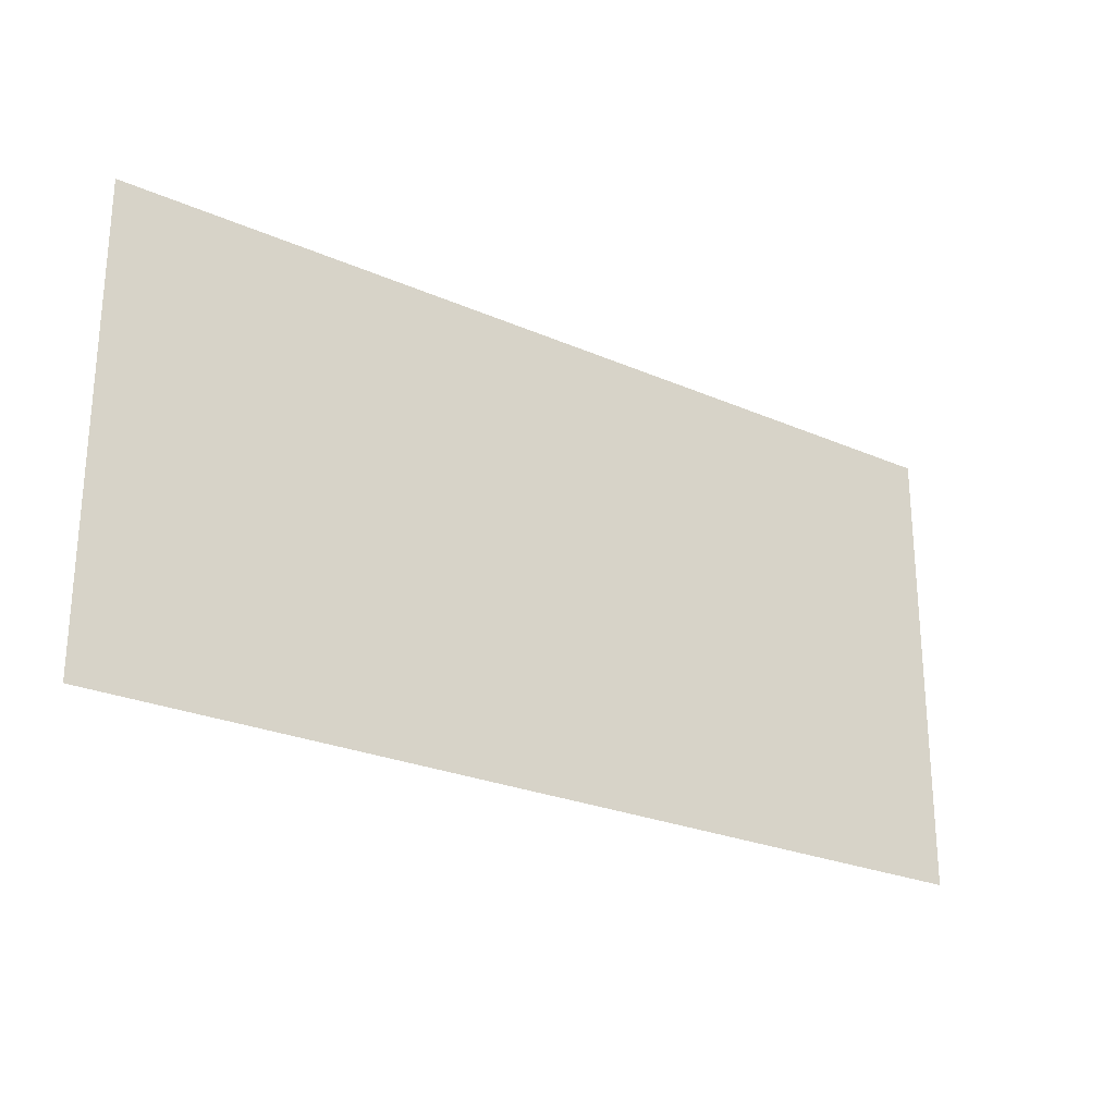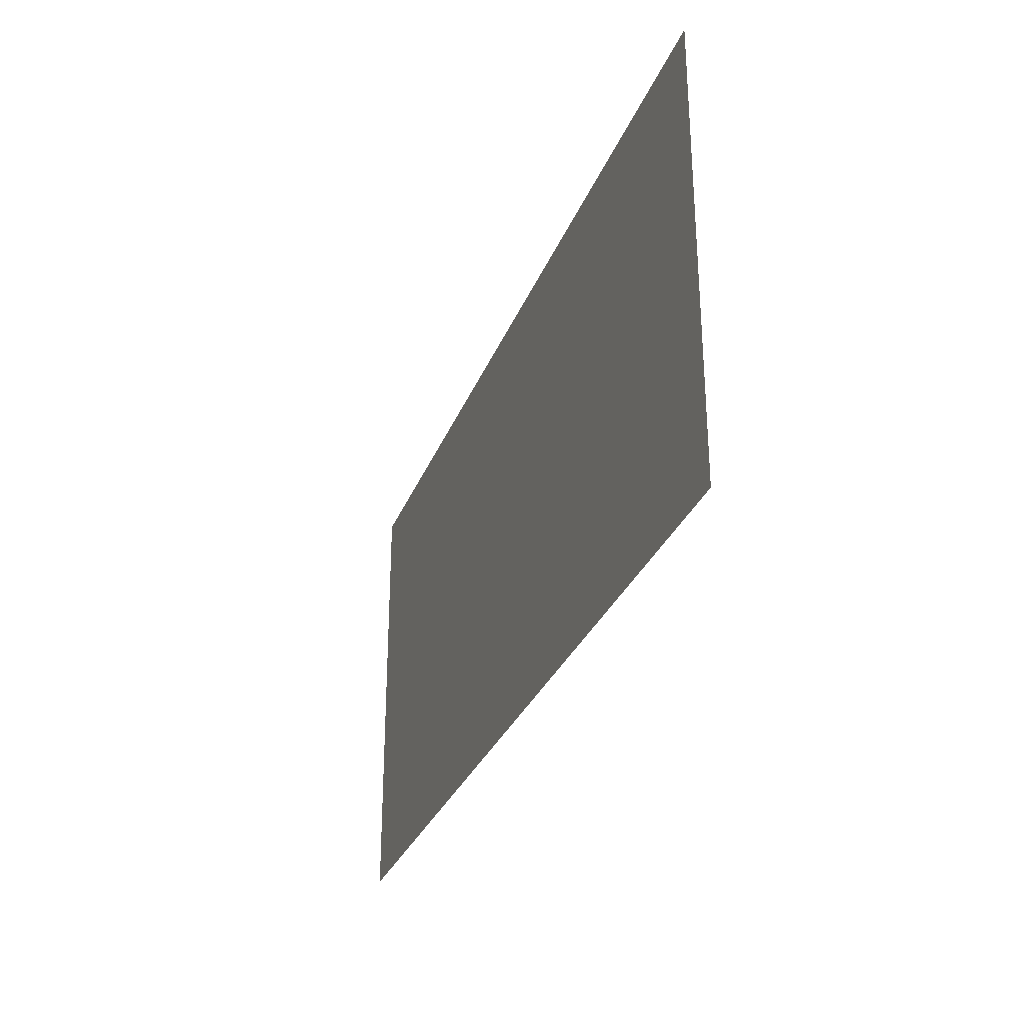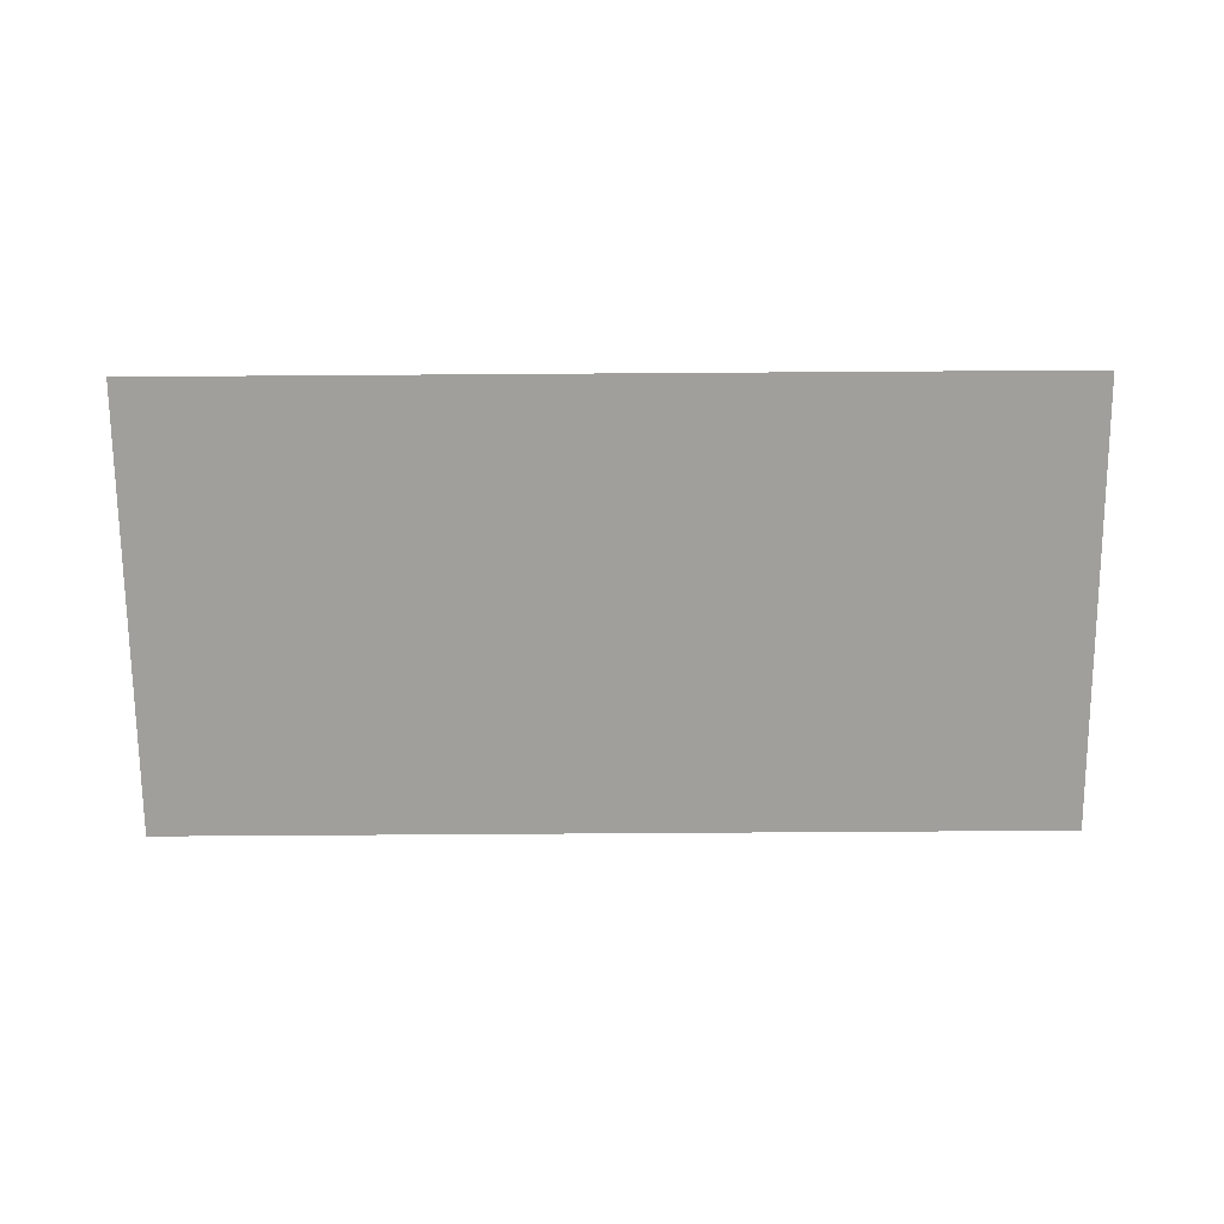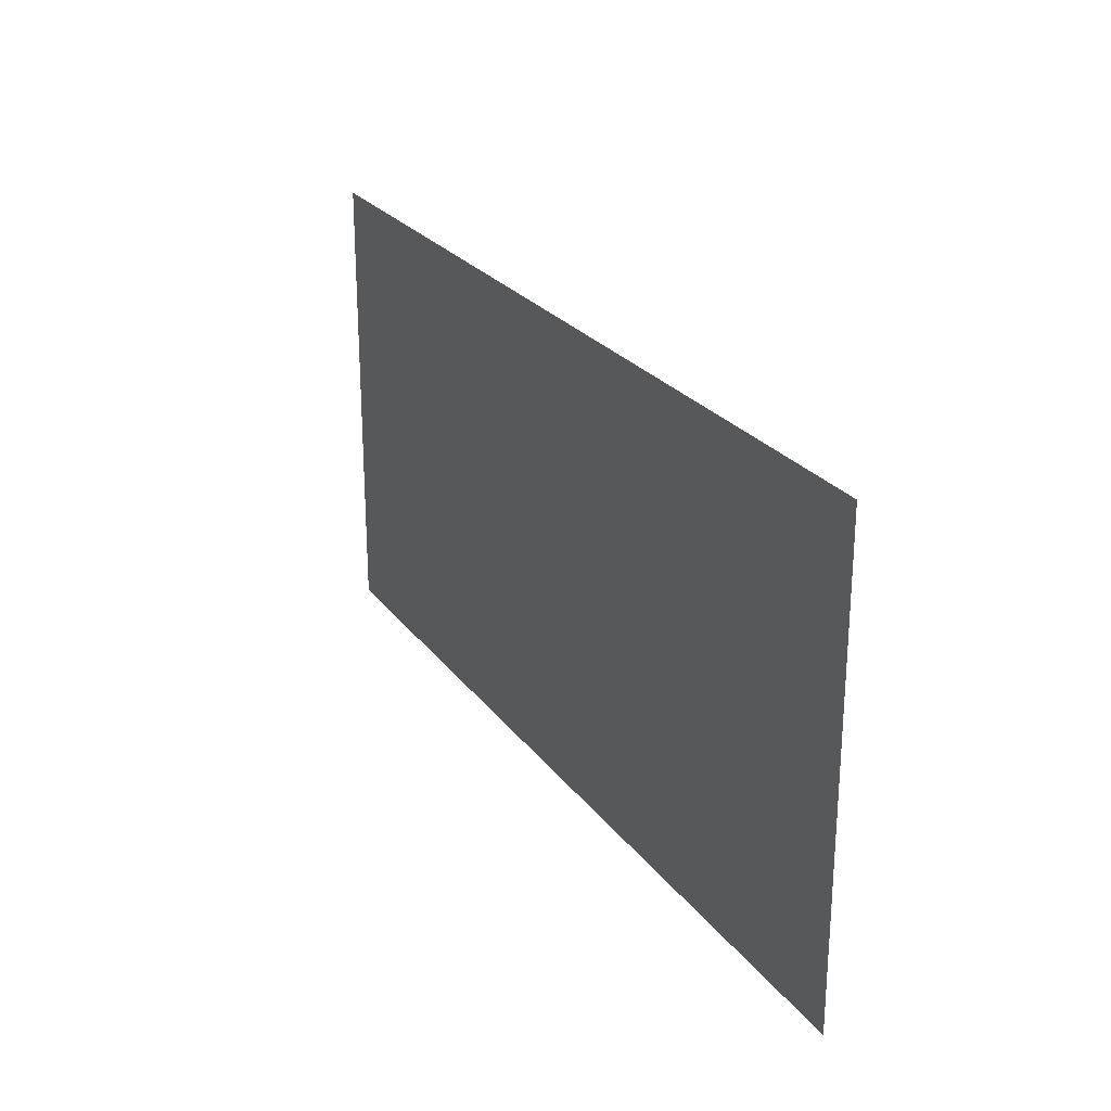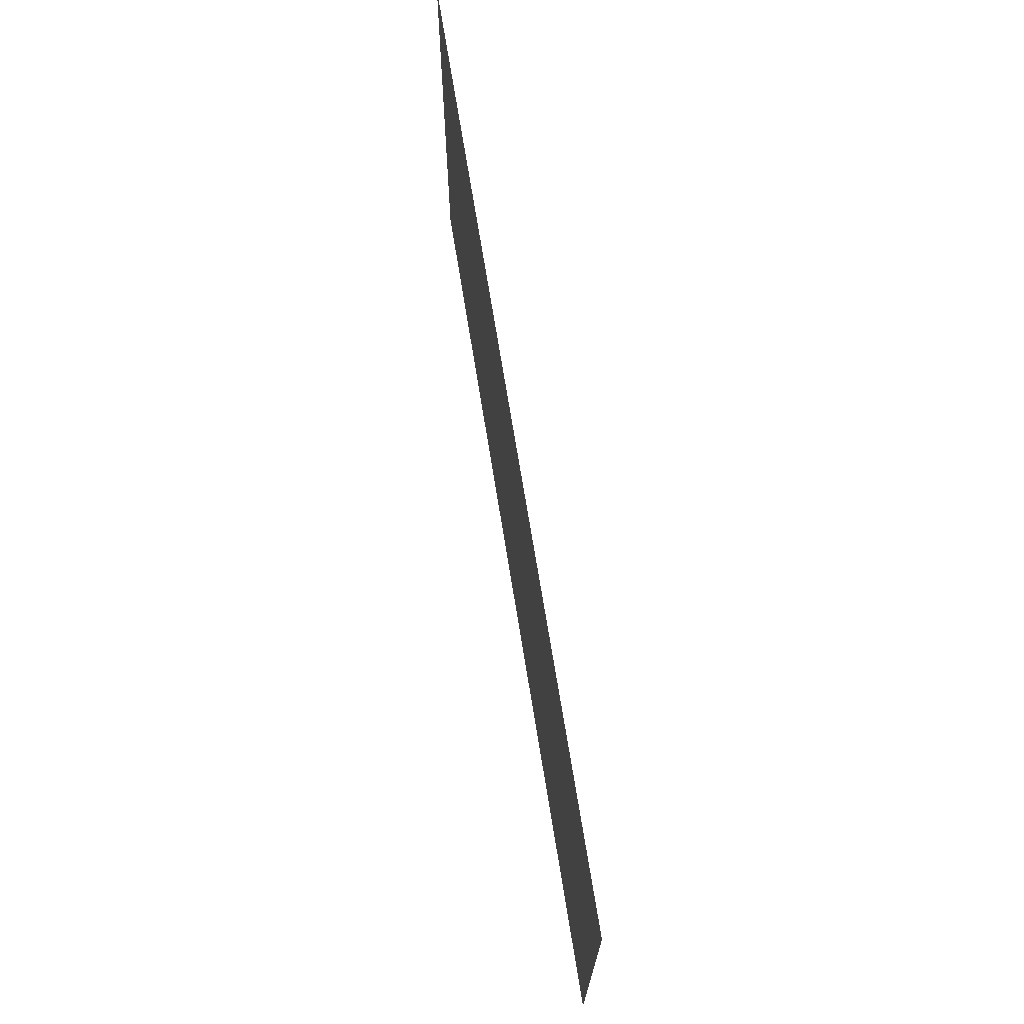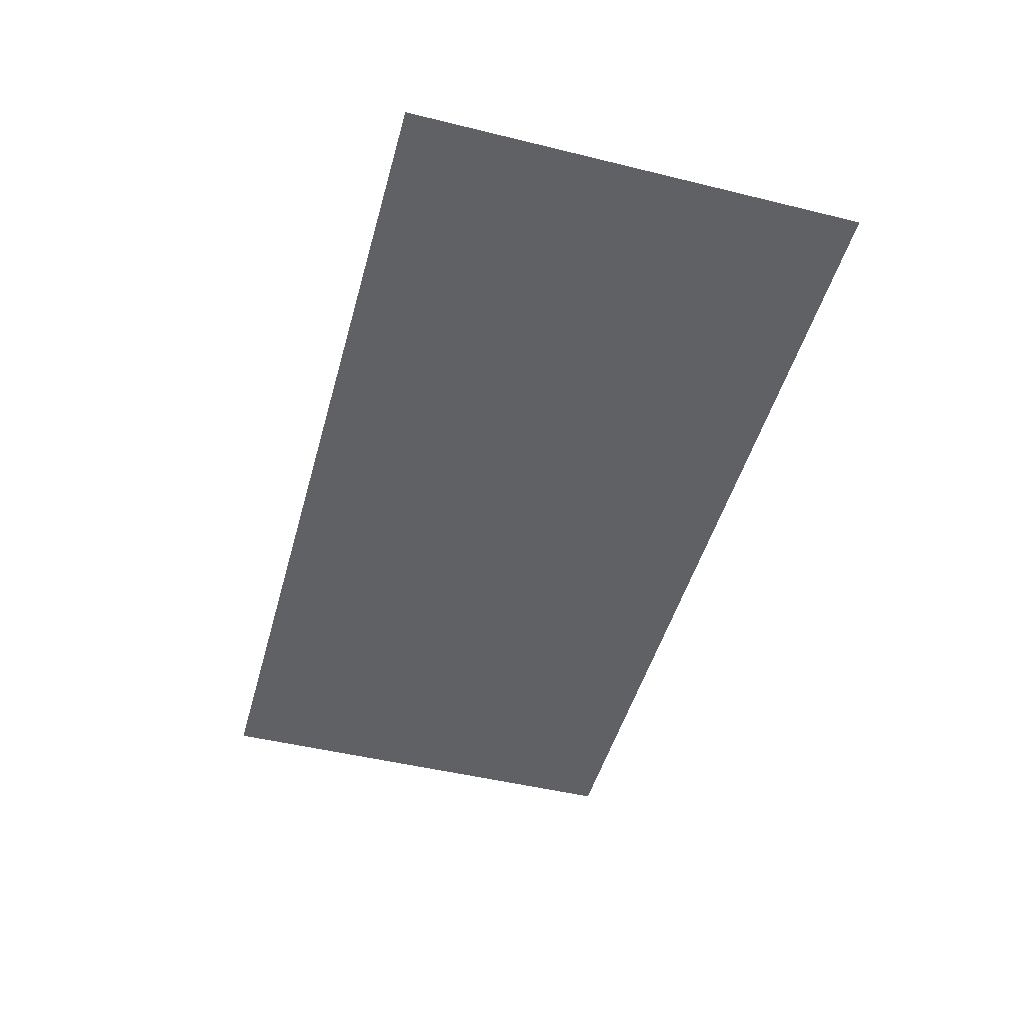
<metadata>
{"format":"obj","ext":"obj","renderer":"f3d","projection":"perspective","resolution":1024,"background":"white","views":[{"elev":-25.1,"azim":144.6,"up":"+Y"},{"elev":-30.0,"azim":-108.9,"up":"+Y"},{"elev":-71.2,"azim":0.4,"up":"+Z"},{"elev":24.6,"azim":62.6,"up":"+Y"},{"elev":69.6,"azim":-99.1,"up":"+Y"},{"elev":-48.3,"azim":-105.3,"up":"+Z"}]}
</metadata>
<code>
v -1280 -2560 0
v -1536 -2560 0
v -1536 -2304 0
v -1280 -2304 0
v -1536 -2560 0
v -1792 -2560 0
v -1792 -2304 0
v -1536 -2304 0
g LevelSelectMap_mesh_0072
f 1 2 3 4
f 5 6 7 8

</code>
